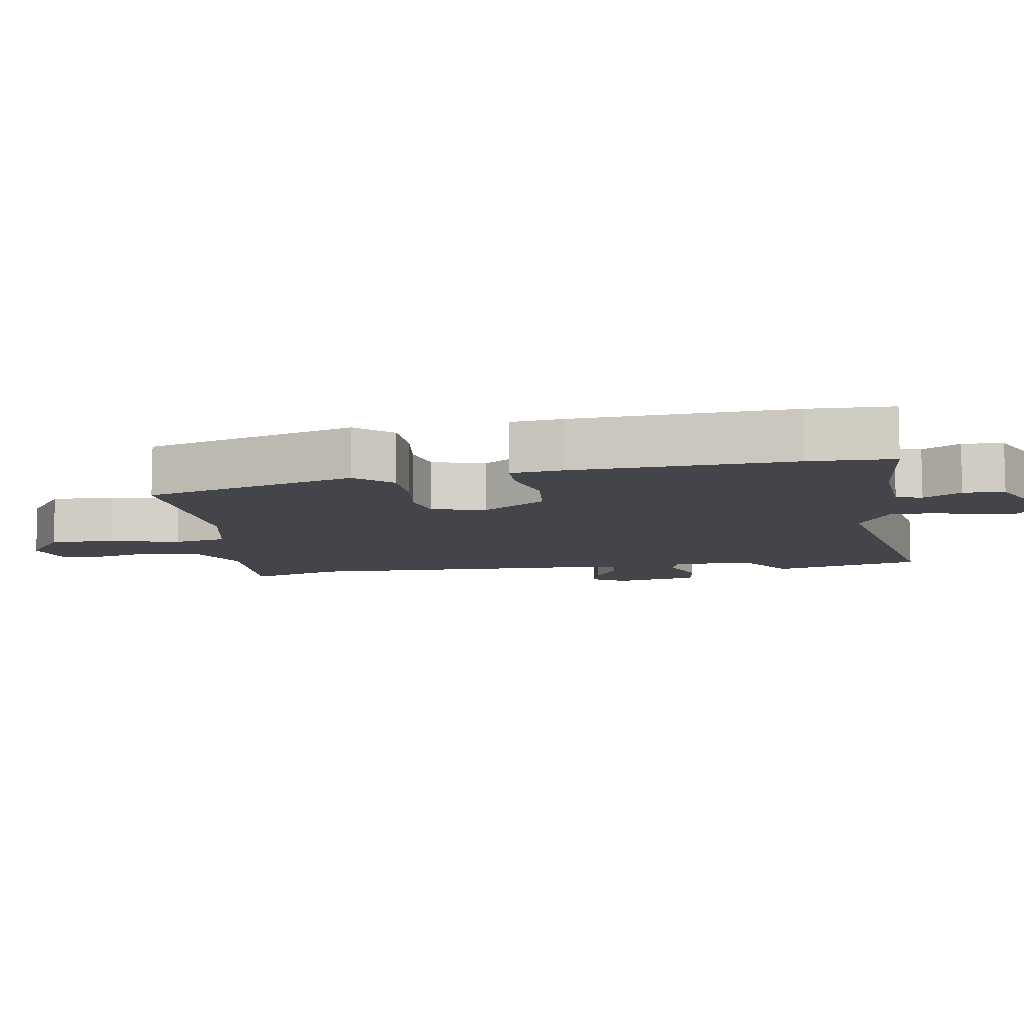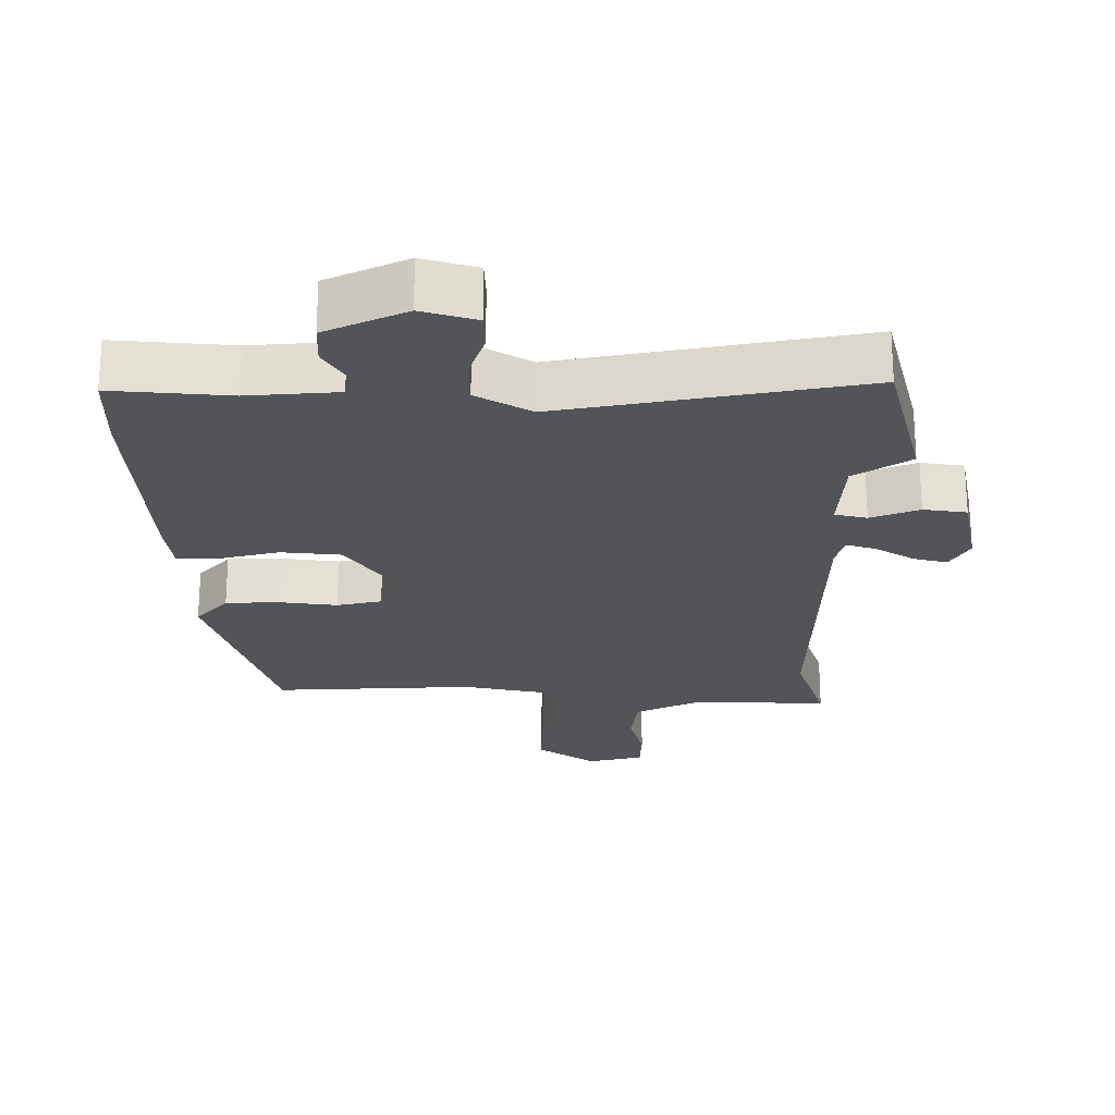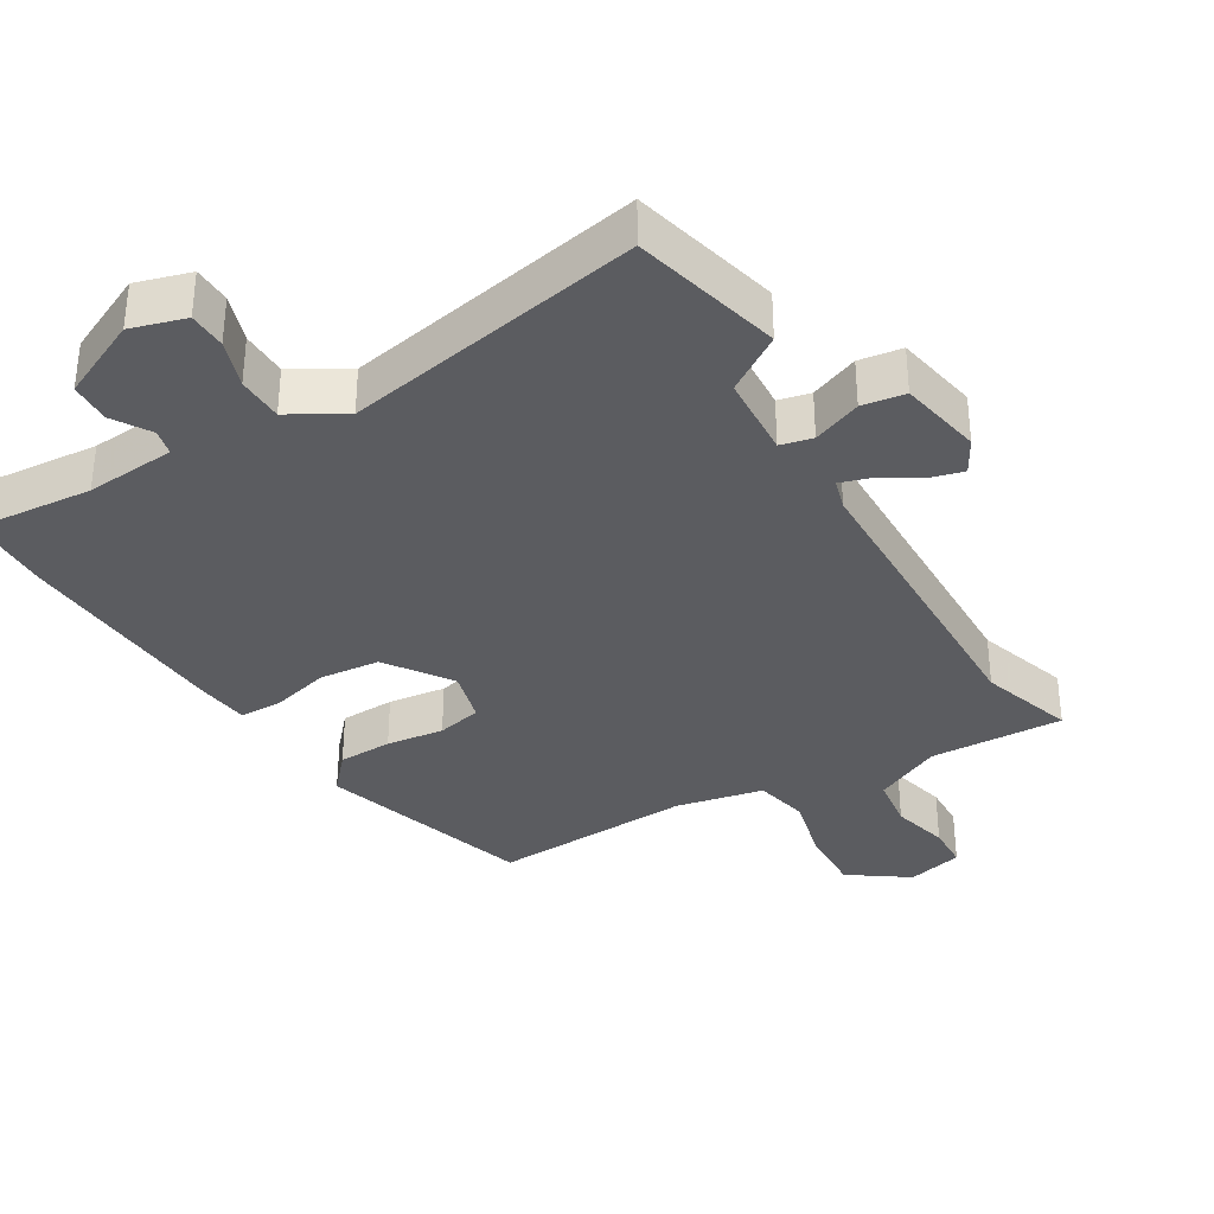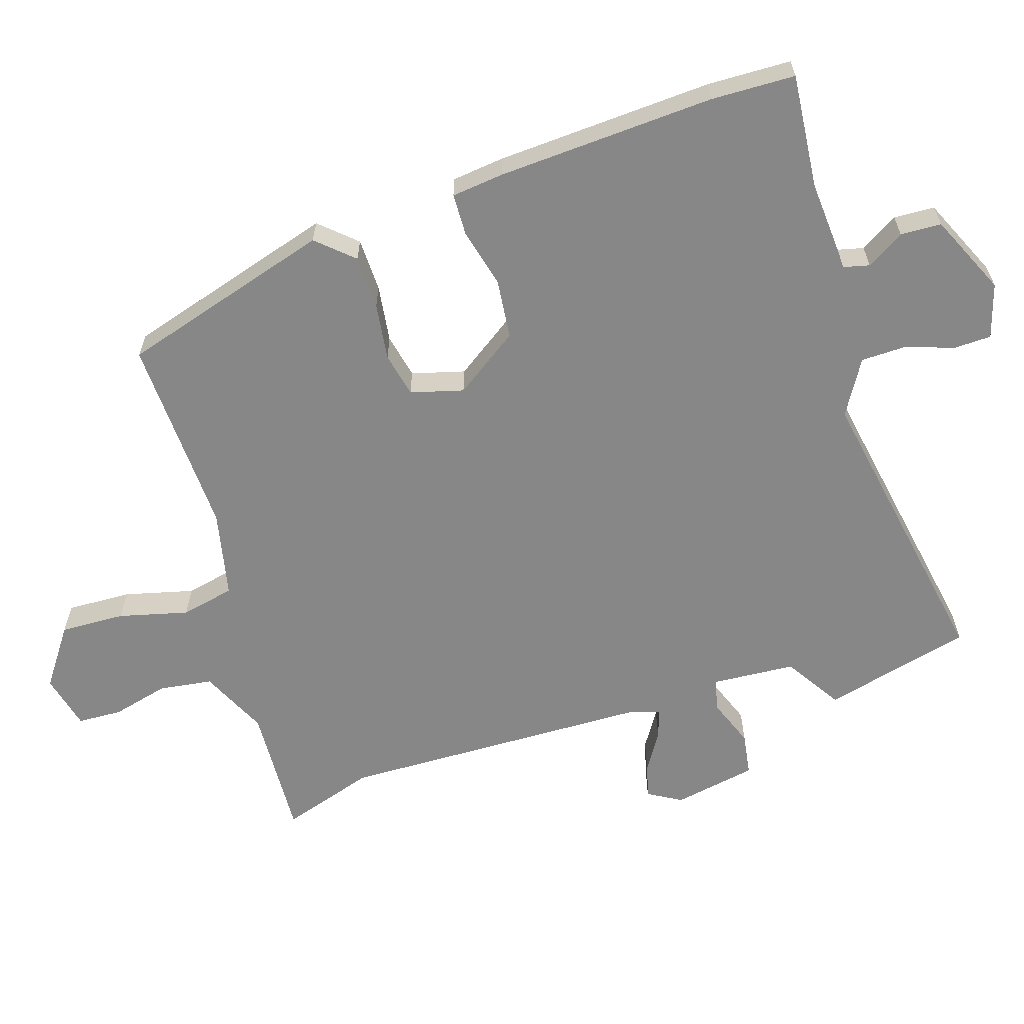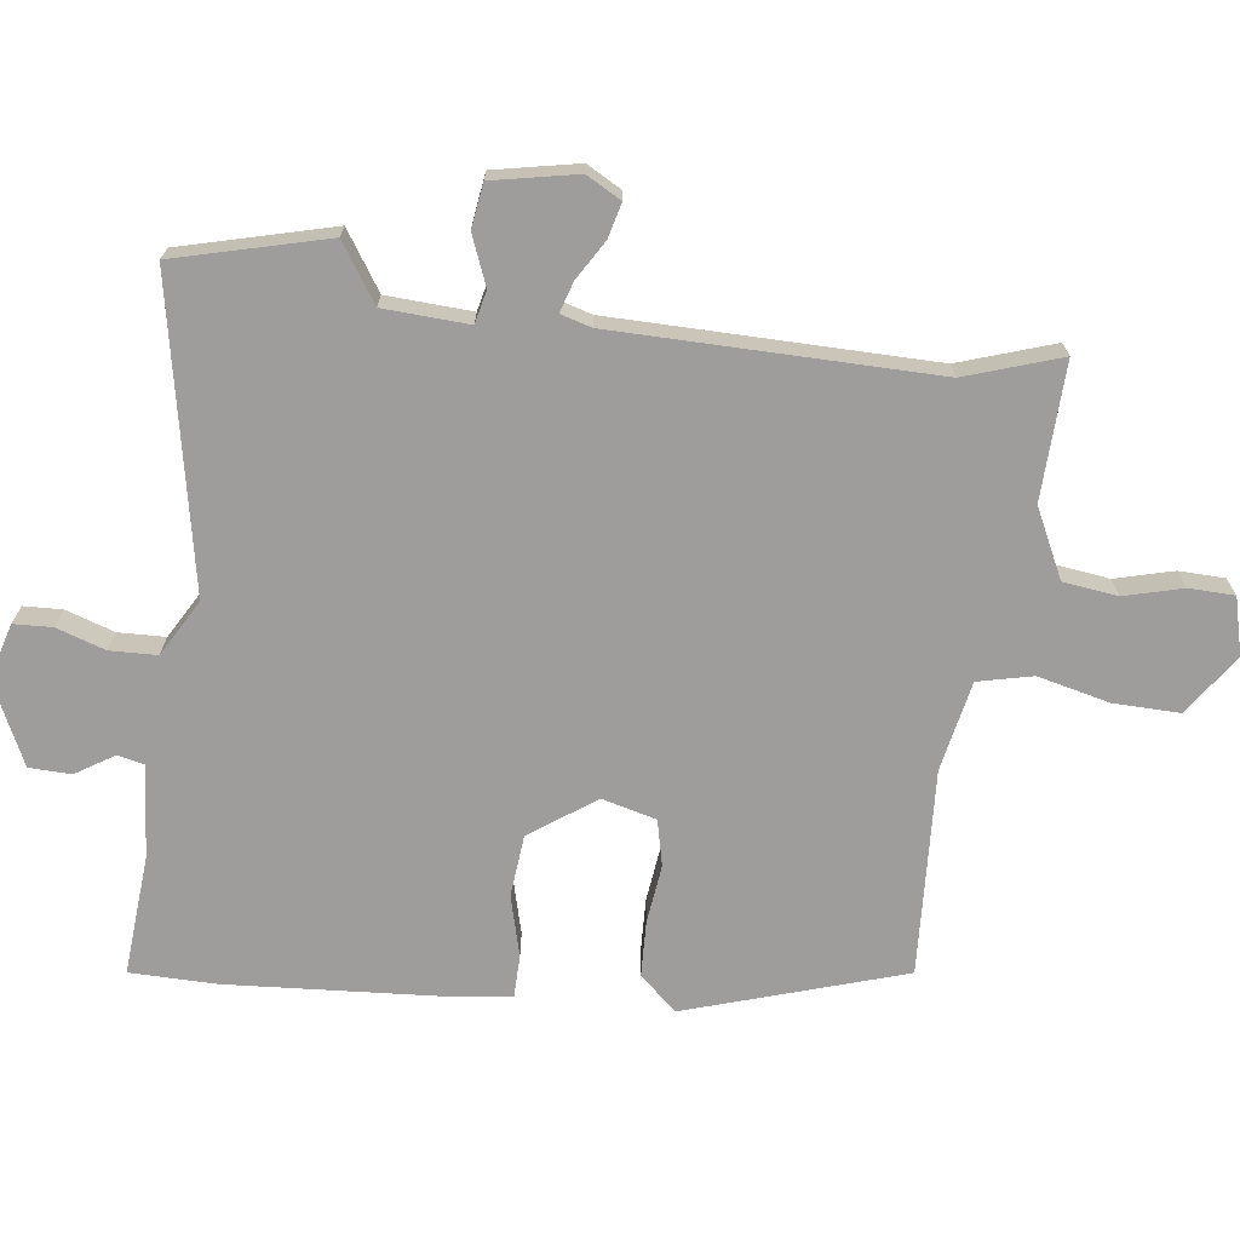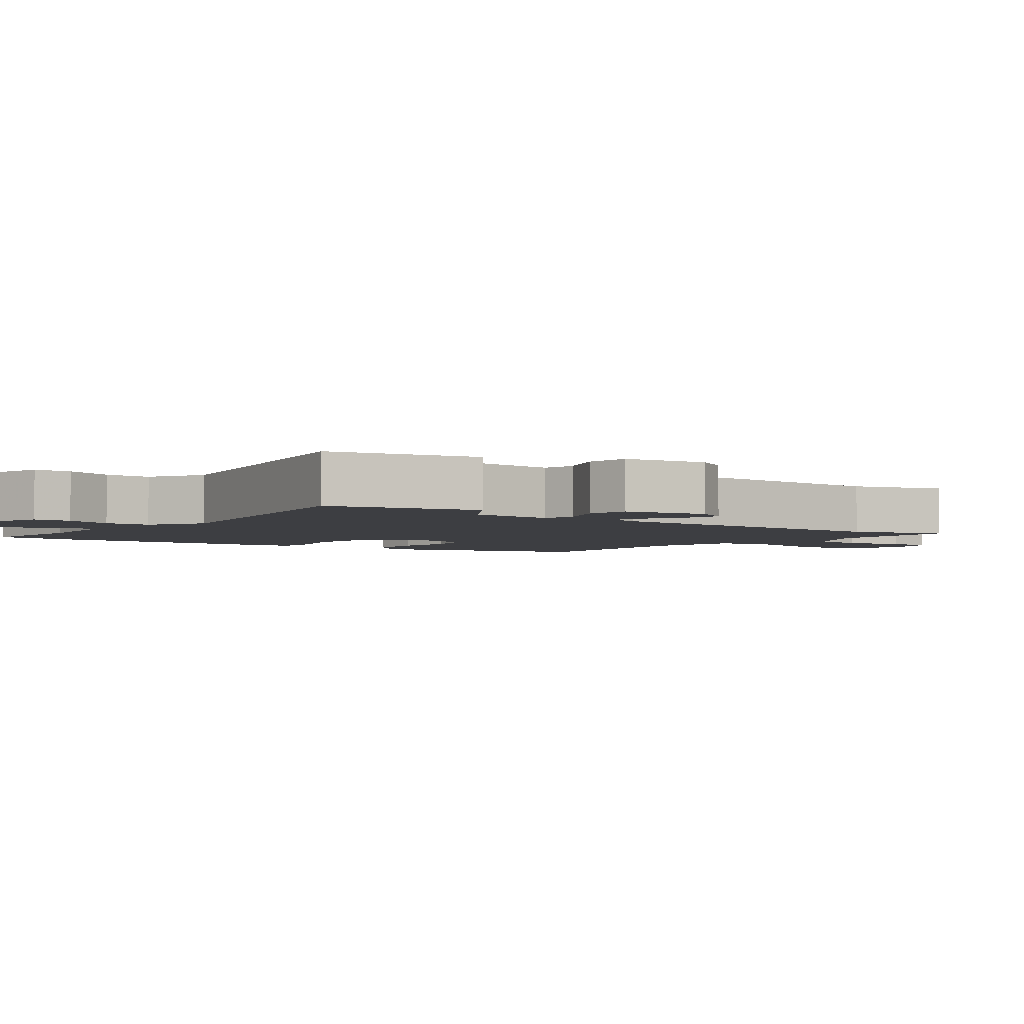
<metadata>
{"format":"obj","ext":"obj","renderer":"f3d","projection":"perspective","resolution":1024,"background":"white","views":[{"elev":-9.2,"azim":97.5,"up":"+Y"},{"elev":-23.4,"azim":178.8,"up":"+Y"},{"elev":-35.2,"azim":-150.3,"up":"+Y"},{"elev":-62.5,"azim":106.1,"up":"+Y"},{"elev":-70.6,"azim":-98.1,"up":"+Y"},{"elev":-3.5,"azim":-128.5,"up":"+Y"}]}
</metadata>
<code>
v 0.5 0.07 -0.433
v 0.5 0.07 -0.556
v 0.328 0.07 -0.545
v 0.197 0.07 -0.558
v 0.189 0.07 -0.596
v 0.224 0.07 -0.65
v 0.223 0.07 -0.71
v 0.107 0.07 -0.767
v 0.027 0.07 -0.745
v 0.024 0.07 -0.69
v 0.046 0.07 -0.62
v 0.043 0.07 -0.553
v -0.038 0.07 -0.508
v -0.473 0.07 -0.599
v -0.532 0.07 -0.383
v -0.451 0.07 -0.328
v -0.446 0.07 -0.206
v -0.493 0.07 -0.196
v -0.563 0.07 -0.225
v -0.626 0.07 -0.217
v -0.652 0.07 -0.096
v -0.625 0.07 -0.046
v -0.575 0.07 -0.058
v -0.519 0.07 -0.091
v -0.475 0.07 -0.104
v -0.463 0.07 -0.059
v -0.464 0.07 0.397
v -0.511 0.07 0.532
v -0.316 0.07 0.528
v -0.219 0.07 0.577
v -0.21 0.07 0.655
v -0.233 0.07 0.738
v -0.232 0.07 0.803
v -0.151 0.07 0.825
v -0.064 0.07 0.767
v -0.065 0.07 0.672
v -0.088 0.07 0.57
v -0.069 0.07 0.492
v 0.059 0.07 0.468
v 0.352 0.07 0.488
v 0.454 0.07 0.18
v 0.408 0.07 0.126
v 0.329 0.07 0.122
v 0.245 0.07 0.131
v 0.18 0.07 0.115
v 0.161 0.07 0.037
v 0.228 0.07 -0.055
v 0.316 0.07 -0.062
v 0.402 0.07 -0.038
v 0.463 0.07 -0.038
v 0.474 0.07 -0.114
v 0.5 0 -0.433
v 0.5 0 -0.556
v 0.328 0 -0.545
v 0.197 0 -0.558
v 0.189 0 -0.596
v 0.224 0 -0.65
v 0.223 0 -0.71
v 0.107 0 -0.767
v 0.027 0 -0.745
v 0.024 0 -0.69
v 0.046 0 -0.62
v 0.043 0 -0.553
v -0.038 0 -0.508
v -0.473 0 -0.599
v -0.532 0 -0.383
v -0.451 0 -0.328
v -0.446 0 -0.206
v -0.493 0 -0.196
v -0.563 0 -0.225
v -0.626 0 -0.217
v -0.652 0 -0.096
v -0.625 0 -0.046
v -0.575 0 -0.058
v -0.519 0 -0.091
v -0.475 0 -0.104
v -0.463 0 -0.059
v -0.464 0 0.397
v -0.511 0 0.532
v -0.316 0 0.528
v -0.219 0 0.577
v -0.21 0 0.655
v -0.233 0 0.738
v -0.232 0 0.803
v -0.151 0 0.825
v -0.064 0 0.767
v -0.065 0 0.672
v -0.088 0 0.57
v -0.069 0 0.492
v 0.059 0 0.468
v 0.352 0 0.488
v 0.454 0 0.18
v 0.408 0 0.126
v 0.329 0 0.122
v 0.245 0 0.131
v 0.18 0 0.115
v 0.161 0 0.037
v 0.228 0 -0.055
v 0.316 0 -0.062
v 0.402 0 -0.038
v 0.463 0 -0.038
v 0.474 0 -0.114
f 48 49 50 51
f 47 48 51 1
f 46 47 1 2
f 41 42 43 44
f 39 40 41 44
f 38 39 44 45
f 34 35 36 37
f 34 37 38
f 31 32 33 34
f 30 31 34 38
f 29 30 38 45
f 27 28 29 45
f 21 22 23 24
f 21 24 25
f 18 19 20 21
f 17 18 21 25
f 13 14 15 16
f 13 16 17
f 12 13 17 25
f 8 9 10 11
f 8 11 12
f 5 6 7 8
f 4 5 8 12
f 3 4 12 25
f 46 2 3 25
f 26 27 45 46
f 25 26 46
f 102 101 100 99
f 52 102 99 98
f 53 52 98 97
f 95 94 93 92
f 95 92 91 90
f 96 95 90 89
f 88 87 86 85
f 89 88 85
f 85 84 83 82
f 89 85 82 81
f 96 89 81 80
f 96 80 79 78
f 75 74 73 72
f 76 75 72
f 72 71 70 69
f 76 72 69 68
f 67 66 65 64
f 68 67 64
f 76 68 64 63
f 62 61 60 59
f 63 62 59
f 59 58 57 56
f 63 59 56 55
f 76 63 55 54
f 76 54 53 97
f 97 96 78 77
f 97 77 76
f 1 52 53 2
f 2 53 54 3
f 3 54 55 4
f 4 55 56 5
f 5 56 57 6
f 6 57 58 7
f 7 58 59 8
f 8 59 60 9
f 9 60 61 10
f 10 61 62 11
f 11 62 63 12
f 12 63 64 13
f 13 64 65 14
f 14 65 66 15
f 15 66 67 16
f 16 67 68 17
f 17 68 69 18
f 18 69 70 19
f 19 70 71 20
f 20 71 72 21
f 21 72 73 22
f 22 73 74 23
f 23 74 75 24
f 24 75 76 25
f 25 76 77 26
f 26 77 78 27
f 27 78 79 28
f 28 79 80 29
f 29 80 81 30
f 30 81 82 31
f 31 82 83 32
f 32 83 84 33
f 33 84 85 34
f 34 85 86 35
f 35 86 87 36
f 36 87 88 37
f 37 88 89 38
f 38 89 90 39
f 39 90 91 40
f 40 91 92 41
f 41 92 93 42
f 42 93 94 43
f 43 94 95 44
f 44 95 96 45
f 45 96 97 46
f 46 97 98 47
f 47 98 99 48
f 48 99 100 49
f 49 100 101 50
f 50 101 102 51
f 51 102 52 1

</code>
